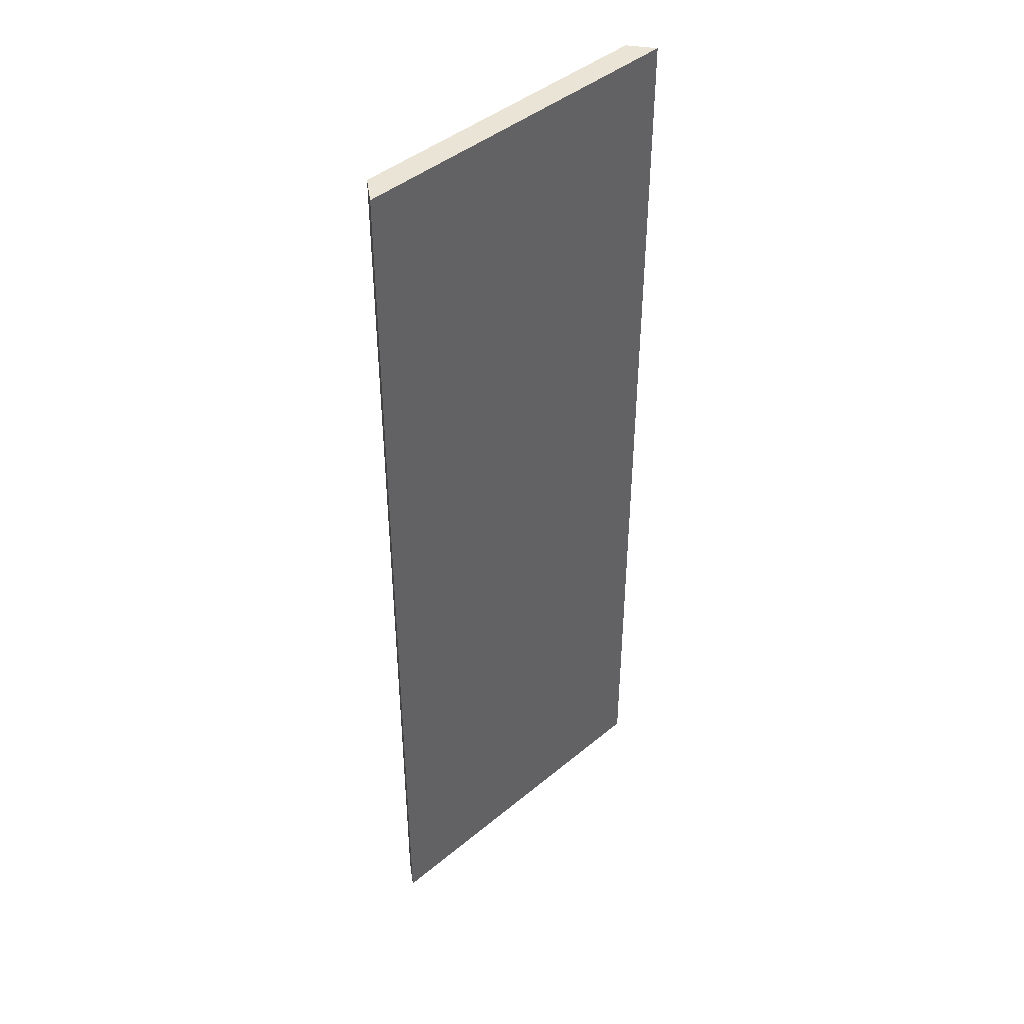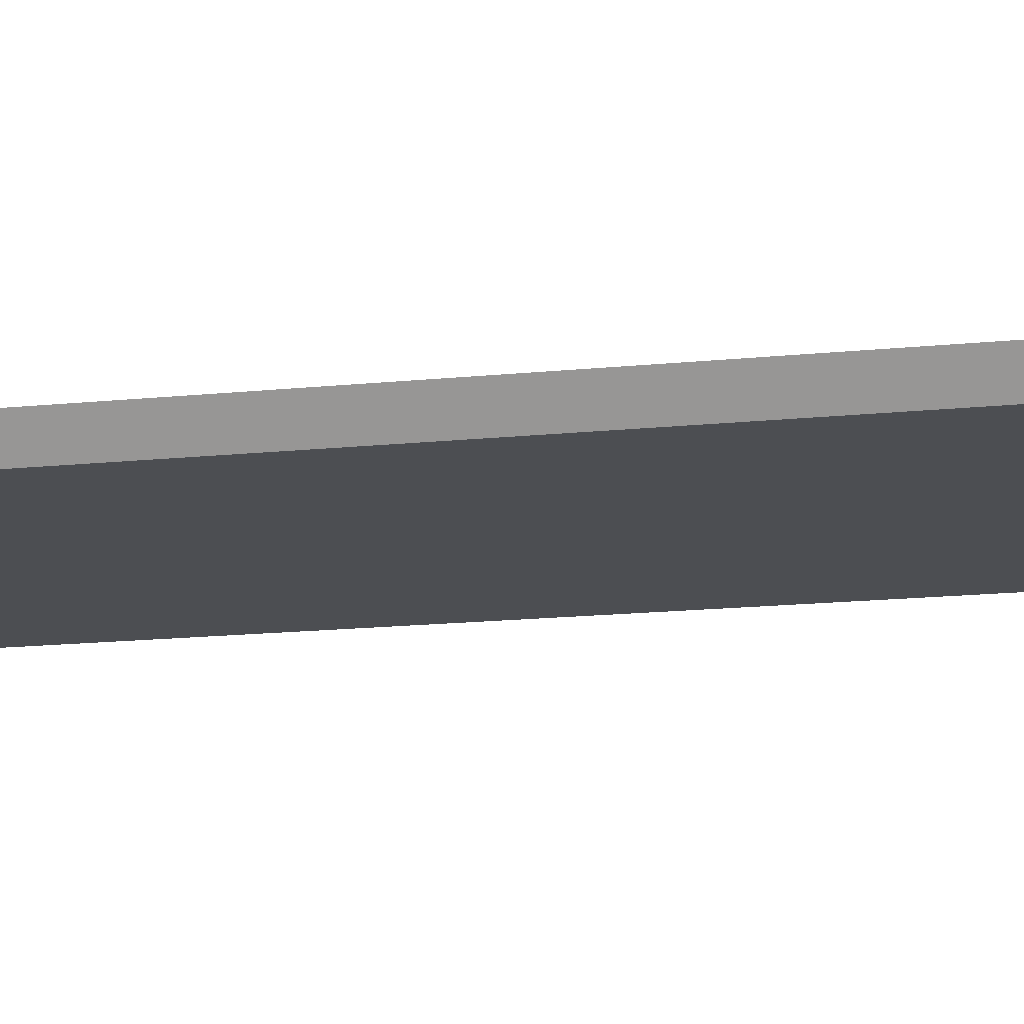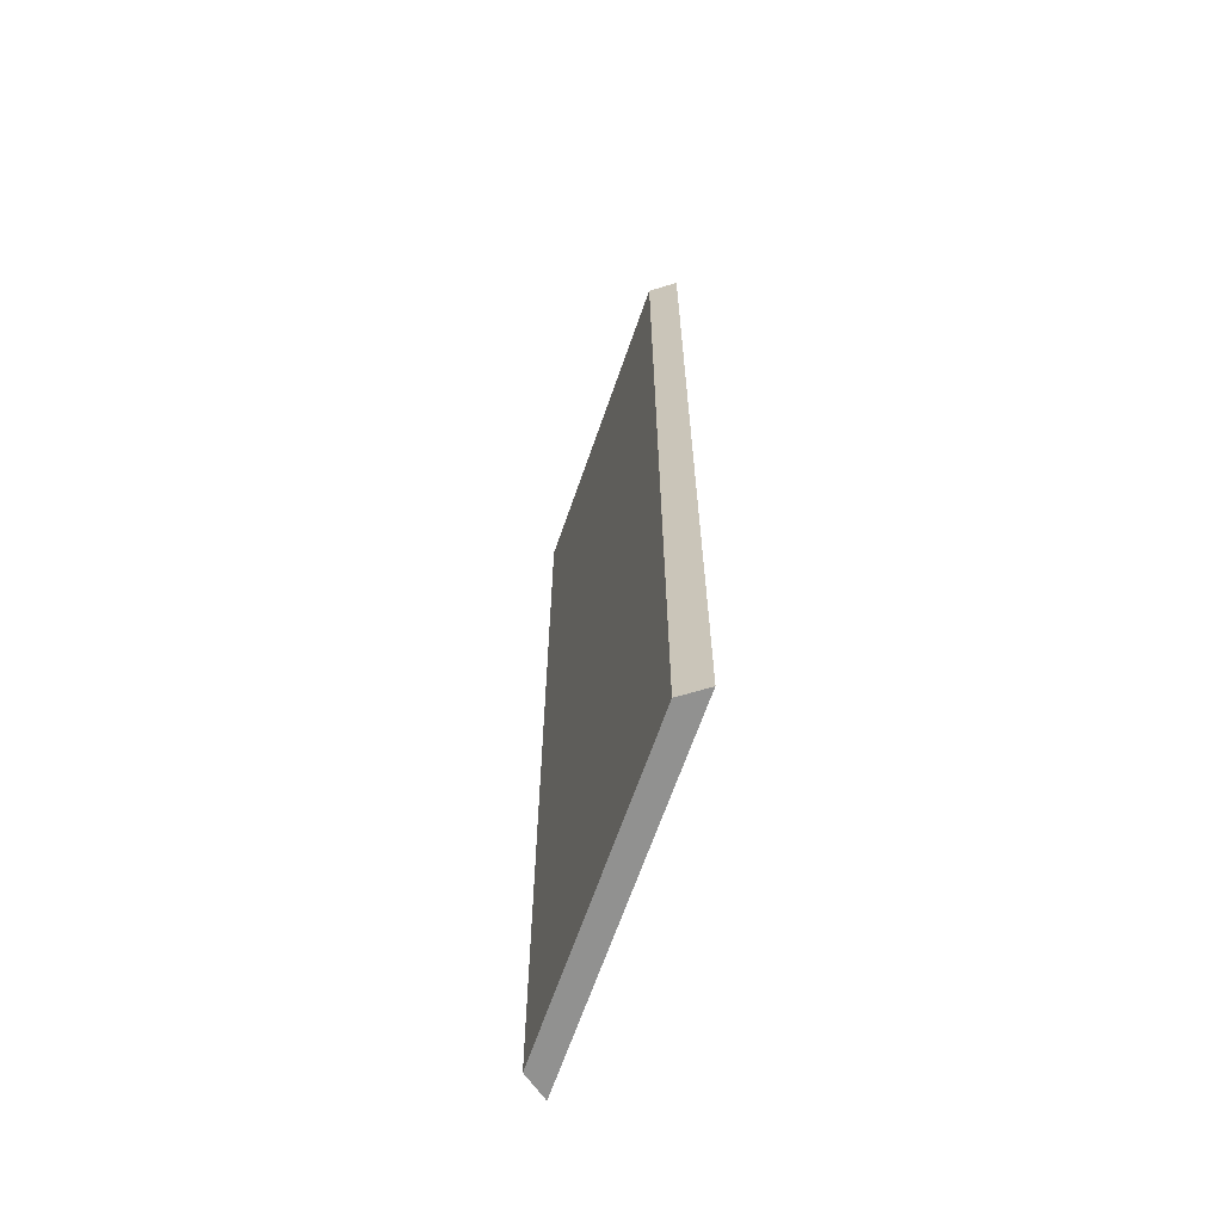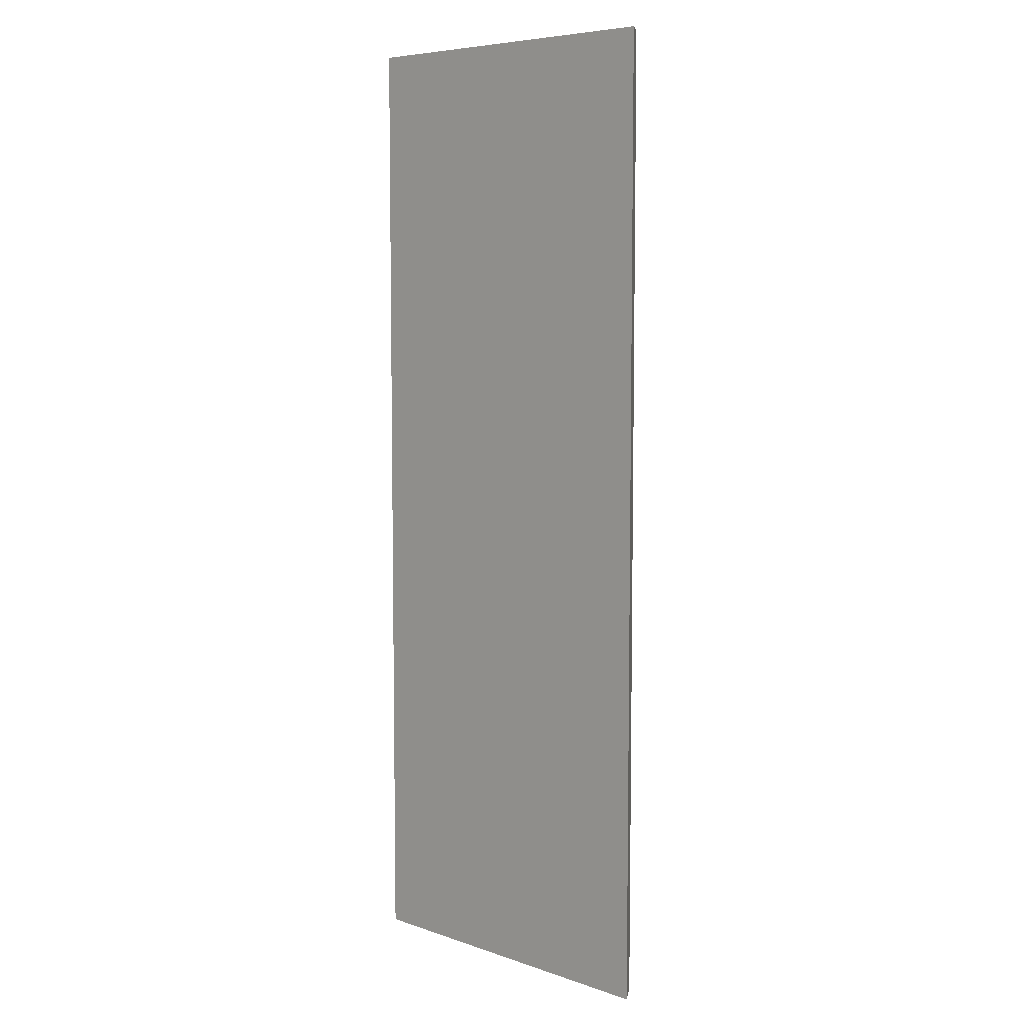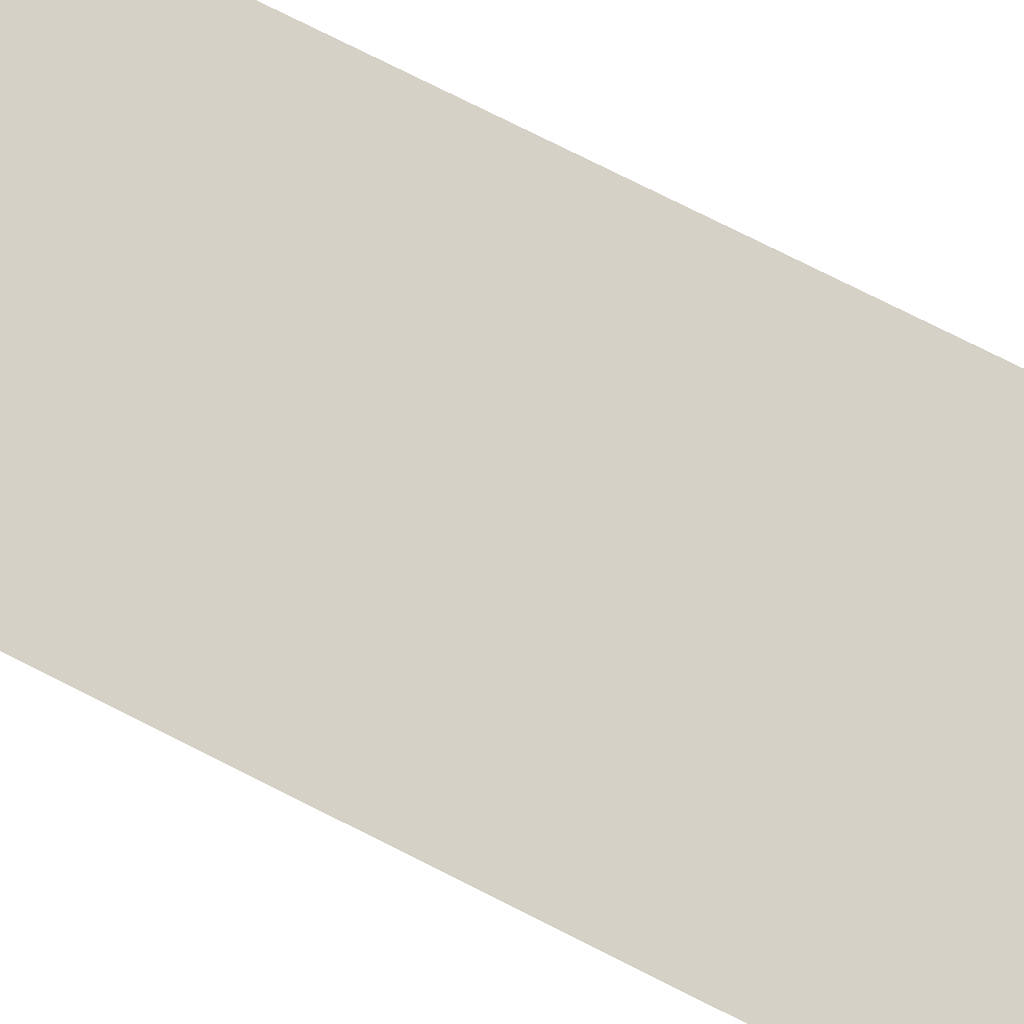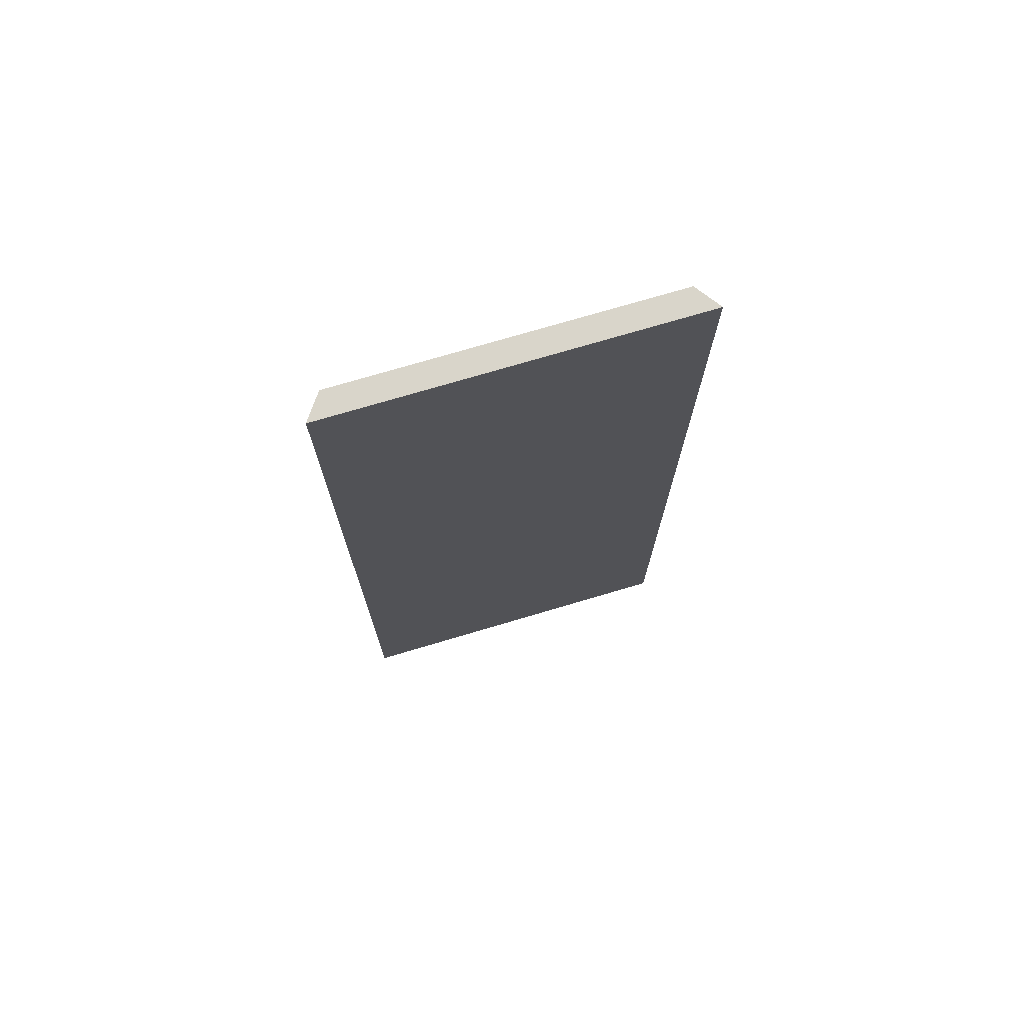
<metadata>
{"format":"obj","ext":"obj","renderer":"f3d","projection":"perspective","resolution":1024,"background":"white","views":[{"elev":43.8,"azim":-44.2,"up":"+Y"},{"elev":-16.5,"azim":101.9,"up":"+Z"},{"elev":-65.9,"azim":-109.1,"up":"+Y"},{"elev":6.7,"azim":44.6,"up":"+Y"},{"elev":78.9,"azim":116.5,"up":"+Z"},{"elev":74.4,"azim":-16.5,"up":"+Y"}]}
</metadata>
<code>
v 7.265 0 10
v 6.539 0 9
v 6.539 40 9
v 7.265 40 10
v -7.265 0 10
v 7.265 0 10
v 7.265 40 10
v -7.265 40 10
v -6.539 0 9
v -7.265 0 10
v -7.265 40 10
v -6.539 40 9
v 6.539 0 9
v -6.539 0 9
v -6.539 40 9
v 6.539 40 9
v 6.539 40 9
v -6.539 40 9
v -7.265 40 10
v 7.265 40 10
v -6.539 0 9
v 6.539 0 9
v 7.265 0 10
v -7.265 0 10
g 43e2c876-e2a4-11ea-93c5-54bf646e7e1f
f 1 2 4
f 4 2 3
g 43ea42cc-e2a4-11ea-be3a-54bf646e7e1f
f 5 6 8
f 8 6 7
g 43f2a7c0-e2a4-11ea-89c5-54bf646e7e1f
f 9 10 12
f 12 10 11
g 44255246-e2a4-11ea-b7a9-54bf646e7e1f
f 13 14 16
f 16 14 15
g 442ec890-e2a4-11ea-8096-54bf646e7e1f
f 18 19 17
f 17 19 20
g 443817cc-e2a4-11ea-ae66-54bf646e7e1f
f 21 22 24
f 24 22 23

</code>
